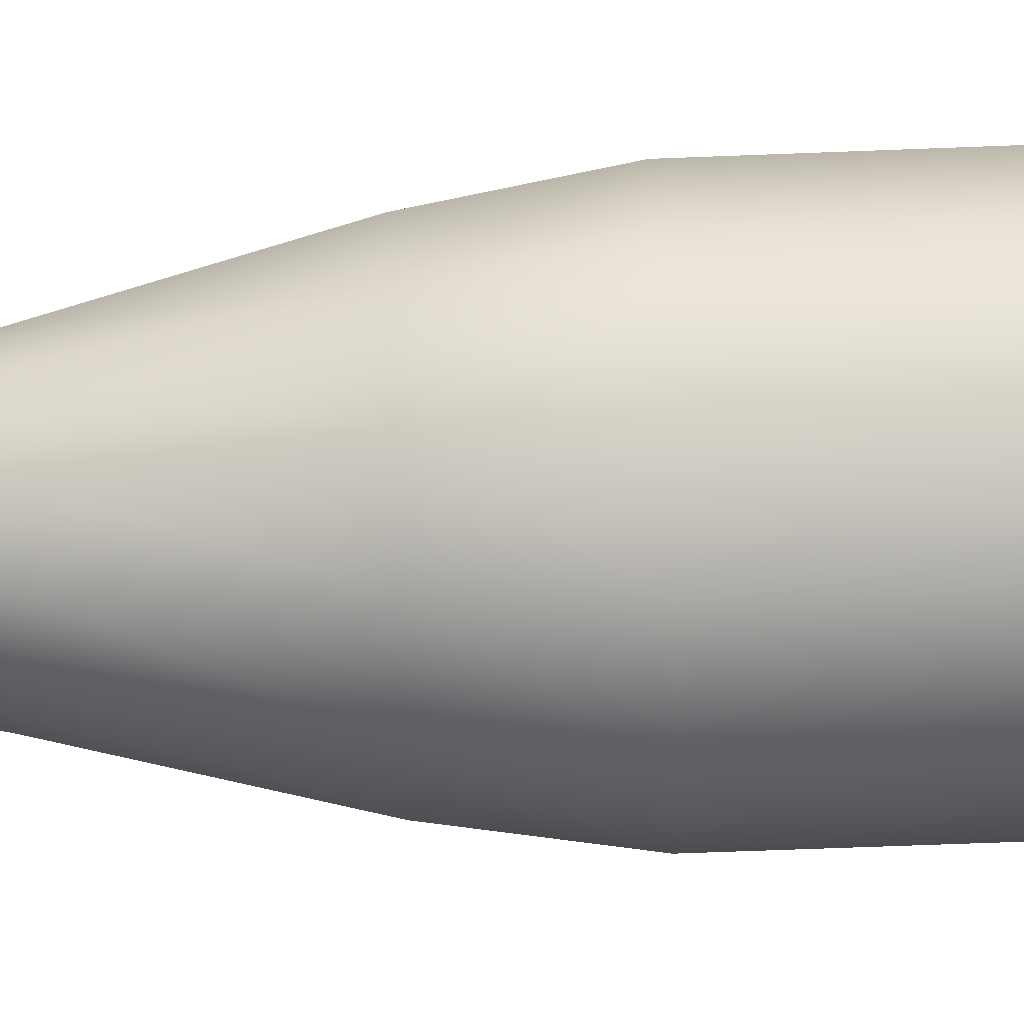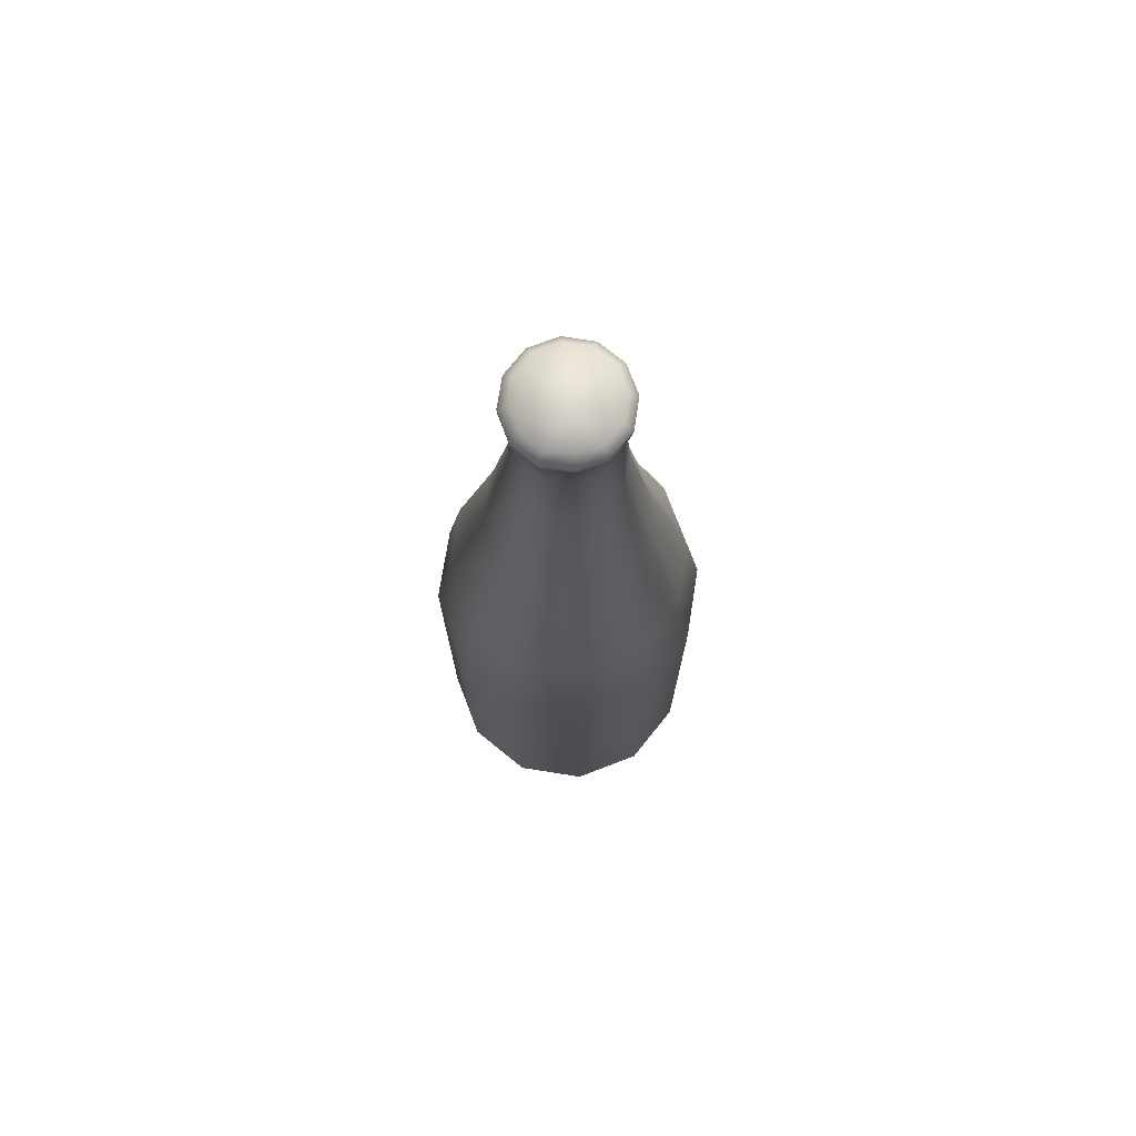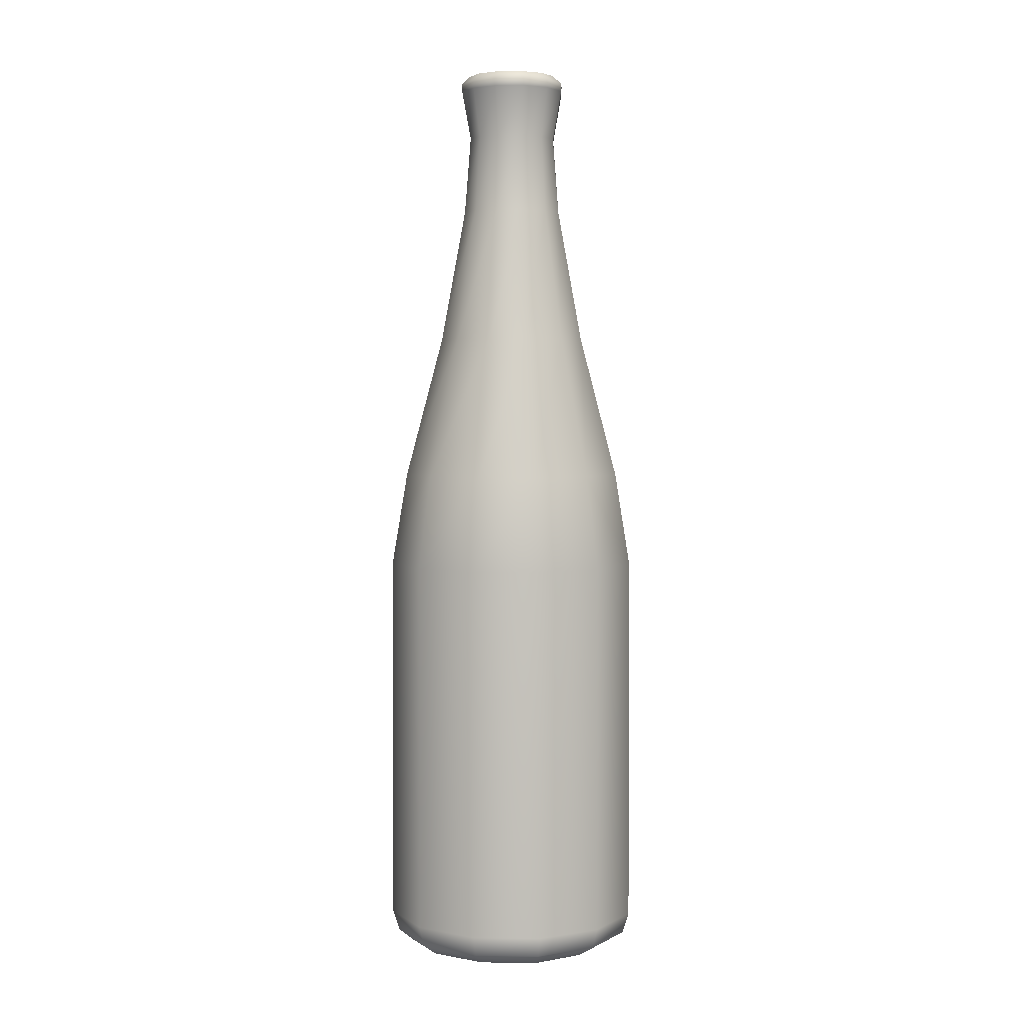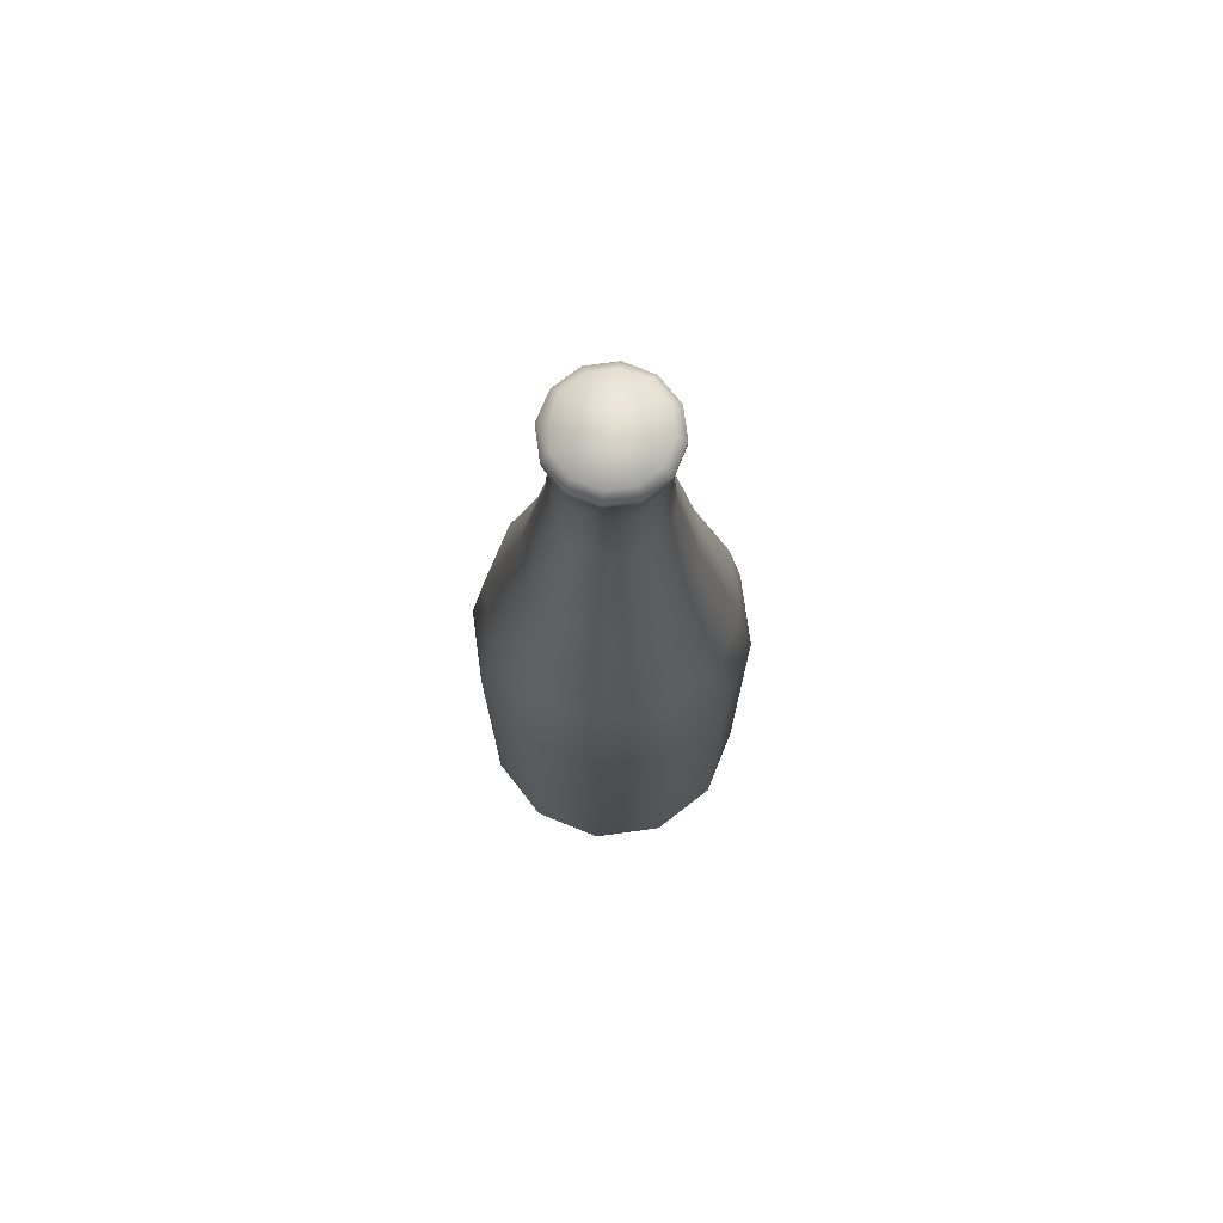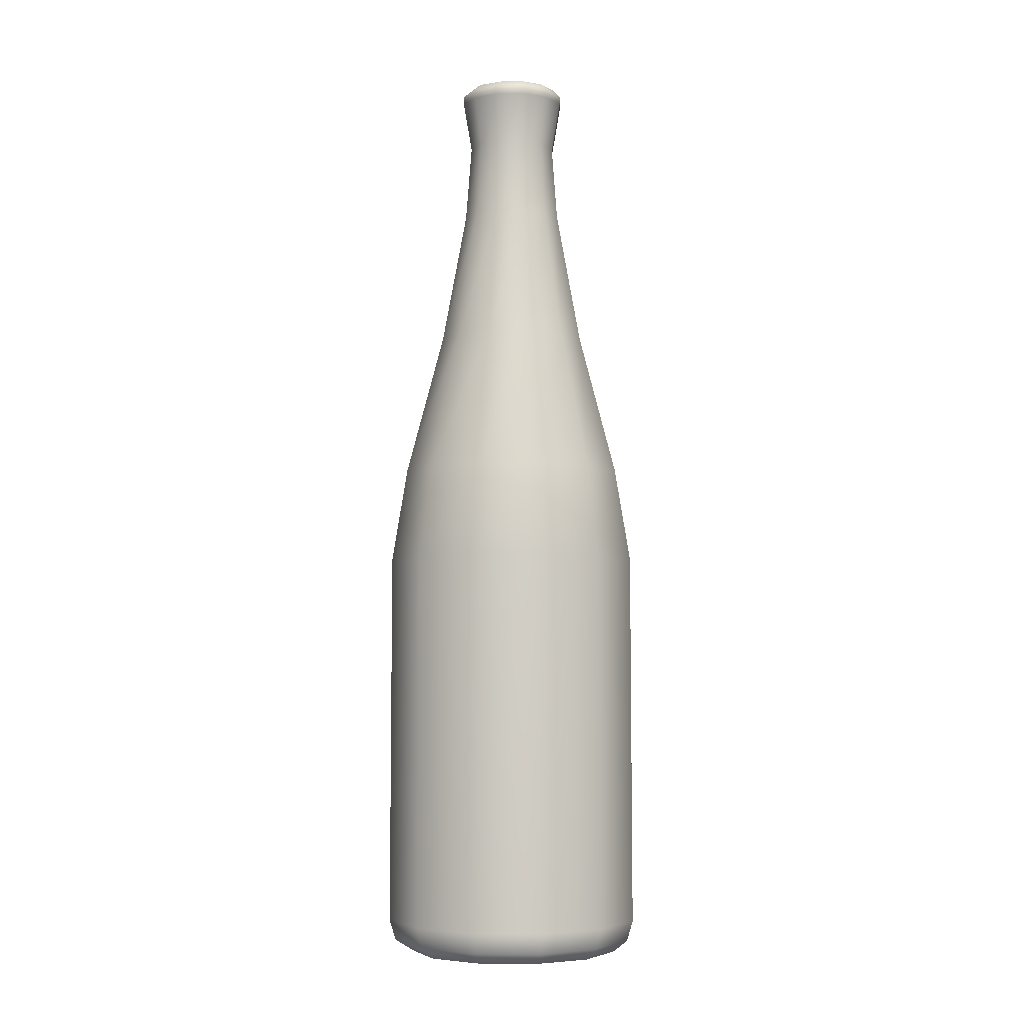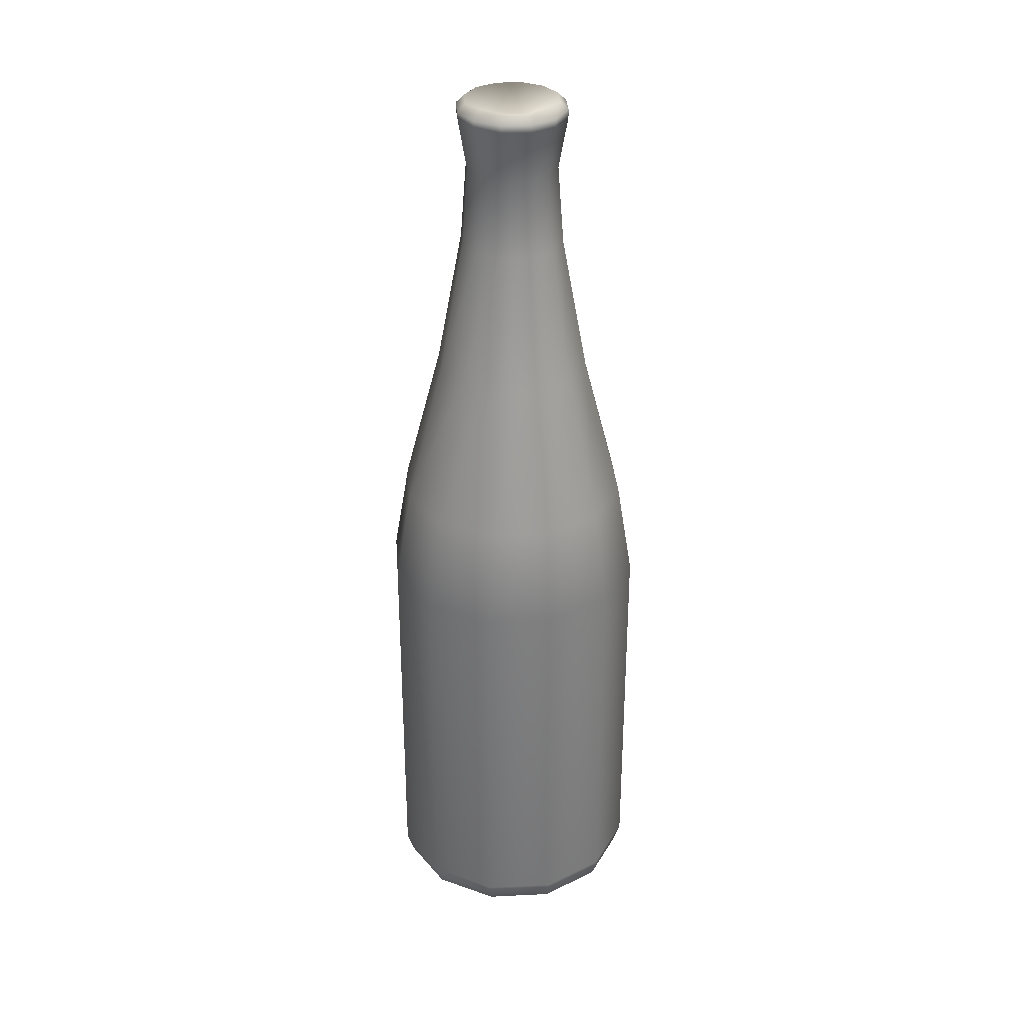
<metadata>
{"format":"obj","ext":"obj","renderer":"f3d","projection":"perspective","resolution":1024,"background":"white","views":[{"elev":74.5,"azim":-92.1,"up":"+Z"},{"elev":74.1,"azim":-126.0,"up":"+Y"},{"elev":3.7,"azim":107.5,"up":"+Y"},{"elev":74.0,"azim":-22.9,"up":"+Y"},{"elev":-4.7,"azim":-103.1,"up":"+Y"},{"elev":32.5,"azim":-168.9,"up":"+Y"}]}
</metadata>
<code>
v 2.093 0.6044 -1.209
v 1.21 0.6024 -2.094
v 0.0007 0.6034 -2.419
v -1.211 0.6055 -2.097
v -2.094 0.6035 -1.21
v -2.418 0.6033 0.000315
v -2.093 0.6041 1.208
v -1.21 0.6045 2.094
v 0.00091 0.6035 2.419
v 1.212 0.6036 2.096
v 2.096 0.6033 1.212
v 2.419 0.6042 -0.0014
v 2.077 7.546 -1.201
v 1.201 7.543 -2.081
v -0.00021 7.544 -2.406
v -1.203 7.544 -2.082
v -2.08 7.546 -1.2
v -2.405 7.546 0.00021
v -2.081 7.546 1.203
v -1.202 7.546 2.082
v 0.00154 7.546 2.41
v 1.201 7.544 2.083
v 2.082 7.544 1.202
v 2.41 7.547 0.00119
v 1.992 0.226 -1.15
v 1.15 0.2234 -1.995
v -0.000665 0.224 -2.302
v -1.152 0.2259 -1.996
v -1.995 0.2208 -1.151
v -2.303 0.2244 -0.000735
v -1.992 0.2238 1.15
v -1.152 0.2262 1.996
v 0.000735 0.2252 2.306
v 1.151 0.2253 1.993
v 1.997 0.2209 1.155
v 2.302 0.2222 -0.000105
v 1.761 0.00945 -1.017
v 0.9723 0 -1.69
v -0.007875 0.00042 -1.934
v -1.016 0.00896 -1.761
v -1.764 0.008435 -1.018
v -2.034 0.00973 -0.00042
v -1.76 0.006545 1.016
v -1.017 0.009135 1.761
v -0.00077 0.03413 2.103
v 1.018 0.004865 1.761
v 1.754 0.00777 1.012
v 2 0.00308 -0.002205
v 0.01078 0.2929 -0.0021
v 1.814 9.302 -1.05
v 1.051 9.304 -1.824
v -0.000665 9.306 -2.117
v -1.051 9.304 -1.826
v -1.824 9.305 -1.057
v -2.113 9.306 0.000665
v -1.823 9.305 1.056
v -1.051 9.304 1.825
v 0.000455 9.306 2.116
v 1.052 9.305 1.828
v 1.822 9.304 1.055
v 2.105 9.305 0.000315
v 1.214 11.95 -0.703
v 0.7012 11.95 -1.218
v -0.00035 11.95 -1.412
v -0.7009 11.94 -1.217
v -1.215 11.95 -0.7039
v -1.415 11.95 -0.000245
v -1.215 11.95 0.7033
v -0.6997 11.94 1.217
v 3.5e-05 11.95 1.412
v 0.7023 11.94 1.217
v 1.216 11.95 0.7028
v 1.412 11.95 -0.000175
v 0.8079 14.43 -0.4858
v 0.4709 14.43 -0.8188
v -0.000105 14.43 -0.9472
v -0.4708 14.43 -0.8189
v -0.8161 14.43 -0.4726
v -0.9454 14.43 -0.000385
v -0.8169 14.43 0.4729
v -0.4703 14.43 0.8179
v 0.000175 14.43 0.9465
v 0.4709 14.43 0.8172
v 0.8174 14.43 0.4738
v 0.9478 14.43 0.00049
v 0.7229 15.84 -0.4189
v 0.416 15.84 -0.7229
v -0.00028 15.84 -0.835
v -0.4166 15.84 -0.7231
v -0.7216 15.85 -0.4174
v -0.8347 15.84 0.00035
v -0.723 15.84 0.4189
v -0.417 15.84 0.724
v 0.000385 15.84 0.8365
v 0.4492 15.86 0.7031
v 0.7233 15.84 0.4185
v 0.8379 15.84 -0.000105
v 0.8589 16.76 -0.4967
v 0.4956 16.76 -0.8605
v 0.000105 16.76 -0.9976
v -0.4974 16.76 -0.8639
v -0.8589 16.76 -0.4974
v -0.9967 16.76 -7e-05
v -0.8582 16.76 0.4964
v -0.4957 16.76 0.8601
v -0.00021 16.76 0.9961
v 0.4955 16.76 0.8613
v 0.8621 16.76 0.4987
v 0.9996 16.76 0
v 0.8667 16.91 -0.5019
v 0.5004 16.91 -0.8689
v 0 16.91 -1.002
v -0.5 16.91 -0.8683
v -0.8671 16.91 -0.5022
v -1.002 16.91 7e-05
v -0.8673 16.91 0.5023
v -0.4995 16.91 0.8675
v 7e-05 16.91 1.003
v 0.5 16.91 0.8683
v 0.8664 16.91 0.5017
v 1.005 16.91 -0.000385
v 0.7417 17.05 -0.4292
v 0.4178 17.06 -0.7203
v 0.004585 17.06 -0.822
v -0.4269 17.05 -0.7415
v -0.6998 17.06 -0.3868
v -0.8548 17.05 -7e-05
v -0.7403 17.05 0.4285
v -0.4274 17.05 0.7424
v -0.000175 17.05 0.8568
v 0.4272 17.05 0.7418
v 0.74 17.05 0.4284
v 0.8569 17.05 0.00028
v -0.0028 16.68 0.001155
f 1 2 14 13
f 2 3 15 14
f 3 4 16 15
f 4 5 17 16
f 5 6 18 17
f 6 7 19 18
f 7 8 20 19
f 8 9 21 20
f 9 10 22 21
f 10 11 23 22
f 11 12 24 23
f 12 1 13 24
f 49 38 37
f 49 39 38
f 49 40 39
f 49 41 40
f 49 42 41
f 49 43 42
f 49 44 43
f 49 45 44
f 49 46 45
f 49 47 46
f 49 48 47
f 49 37 48
f 134 122 123
f 134 123 124
f 134 124 125
f 134 125 126
f 134 126 127
f 134 127 128
f 134 128 129
f 134 129 130
f 134 130 131
f 134 131 132
f 134 132 133
f 134 133 122
f 2 1 25 26
f 3 2 26 27
f 4 3 27 28
f 5 4 28 29
f 6 5 29 30
f 7 6 30 31
f 8 7 31 32
f 9 8 32 33
f 10 9 33 34
f 11 10 34 35
f 12 11 35 36
f 1 12 36 25
f 26 25 37 38
f 27 26 38 39
f 28 27 39 40
f 29 28 40 41
f 30 29 41 42
f 31 30 42 43
f 32 31 43 44
f 33 32 44 45
f 34 33 45 46
f 35 34 46 47
f 36 35 47 48
f 25 36 48 37
f 13 14 51 50
f 14 15 52 51
f 15 16 53 52
f 16 17 54 53
f 17 18 55 54
f 18 19 56 55
f 19 20 57 56
f 20 21 58 57
f 21 22 59 58
f 22 23 60 59
f 23 24 61 60
f 24 13 50 61
f 50 51 63 62
f 51 52 64 63
f 52 53 65 64
f 53 54 66 65
f 54 55 67 66
f 55 56 68 67
f 56 57 69 68
f 57 58 70 69
f 58 59 71 70
f 59 60 72 71
f 60 61 73 72
f 61 50 62 73
f 62 63 75 74
f 63 64 76 75
f 64 65 77 76
f 65 66 78 77
f 66 67 79 78
f 67 68 80 79
f 68 69 81 80
f 69 70 82 81
f 70 71 83 82
f 71 72 84 83
f 72 73 85 84
f 73 62 74 85
f 74 75 87 86
f 75 76 88 87
f 76 77 89 88
f 77 78 90 89
f 78 79 91 90
f 79 80 92 91
f 80 81 93 92
f 81 82 94 93
f 82 83 95 94
f 83 84 96 95
f 84 85 97 96
f 85 74 86 97
f 86 87 99 98
f 87 88 100 99
f 88 89 101 100
f 89 90 102 101
f 90 91 103 102
f 91 92 104 103
f 92 93 105 104
f 93 94 106 105
f 94 95 107 106
f 95 96 108 107
f 96 97 109 108
f 97 86 98 109
f 98 99 111 110
f 99 100 112 111
f 100 101 113 112
f 101 102 114 113
f 102 103 115 114
f 103 104 116 115
f 104 105 117 116
f 105 106 118 117
f 106 107 119 118
f 107 108 120 119
f 108 109 121 120
f 109 98 110 121
f 110 111 123 122
f 111 112 124 123
f 112 113 125 124
f 113 114 126 125
f 114 115 127 126
f 115 116 128 127
f 116 117 129 128
f 117 118 130 129
f 118 119 131 130
f 119 120 132 131
f 120 121 133 132
f 121 110 122 133

</code>
